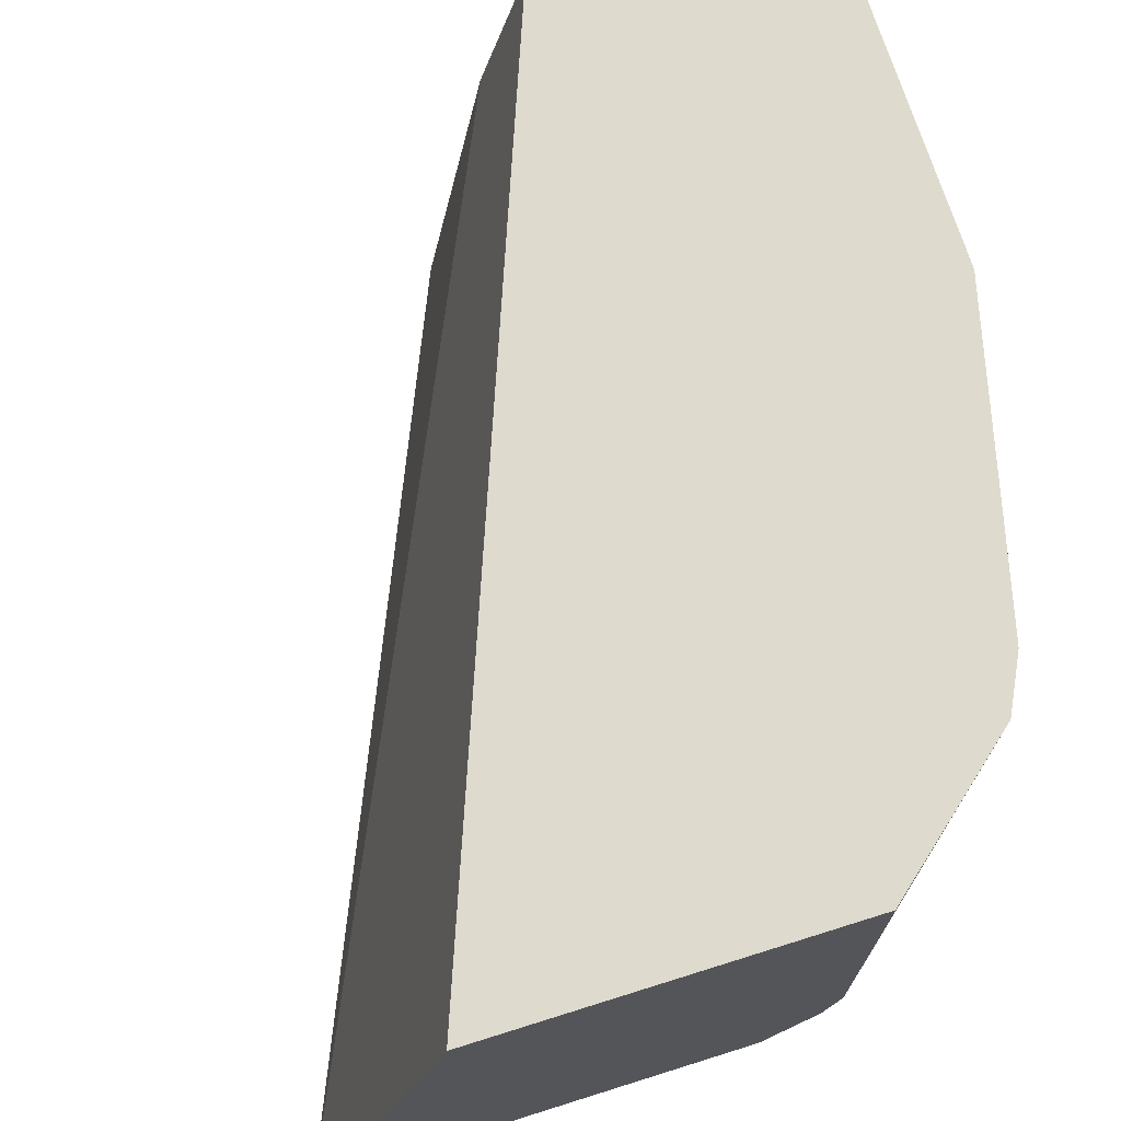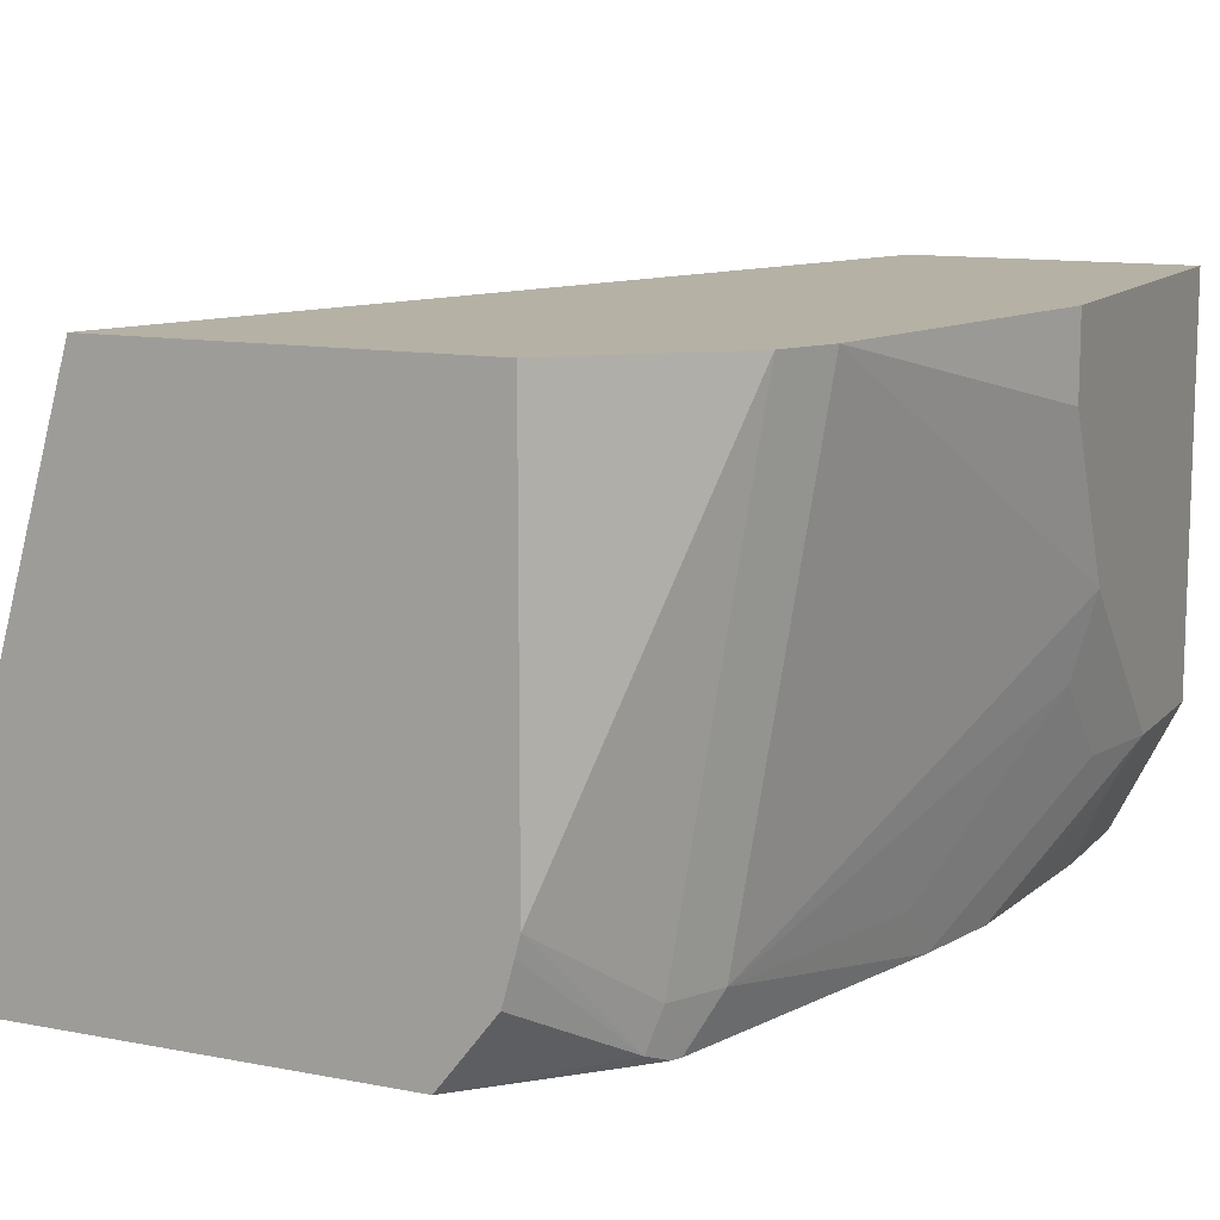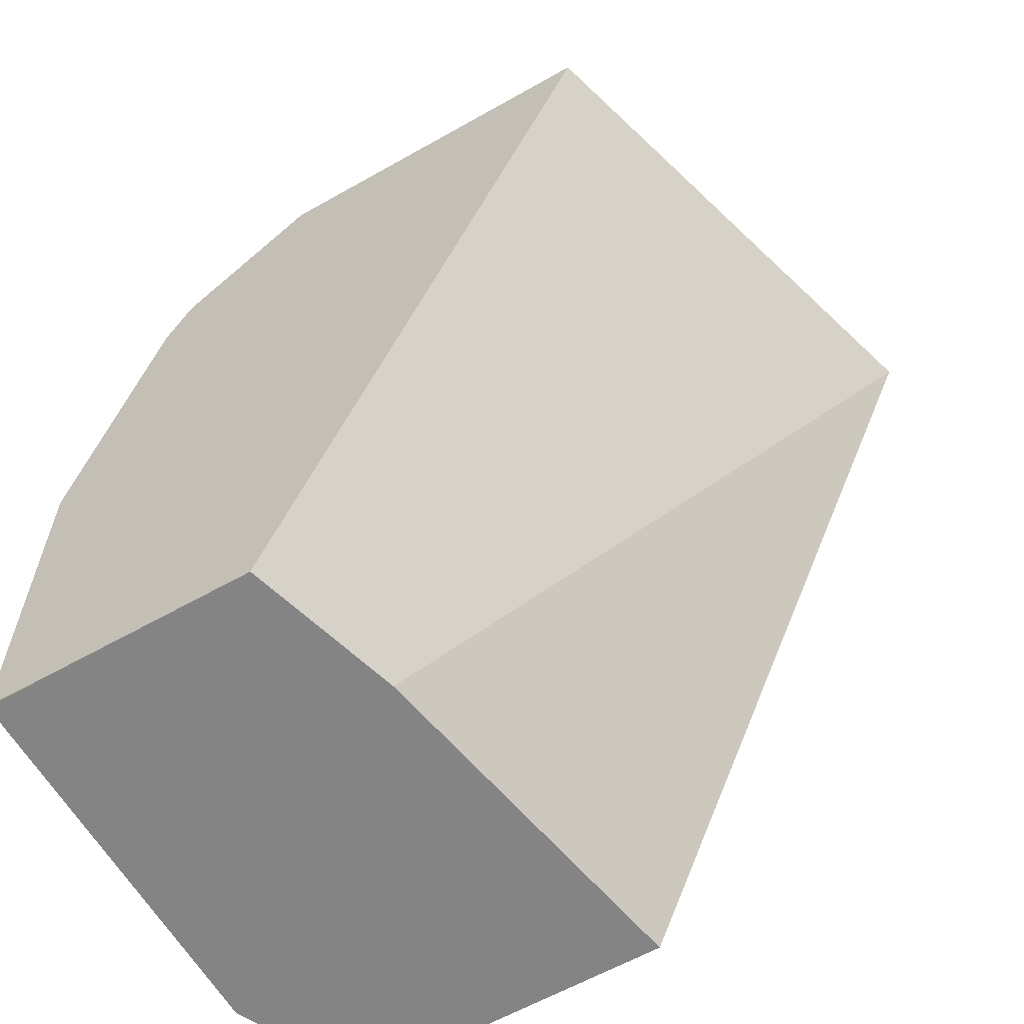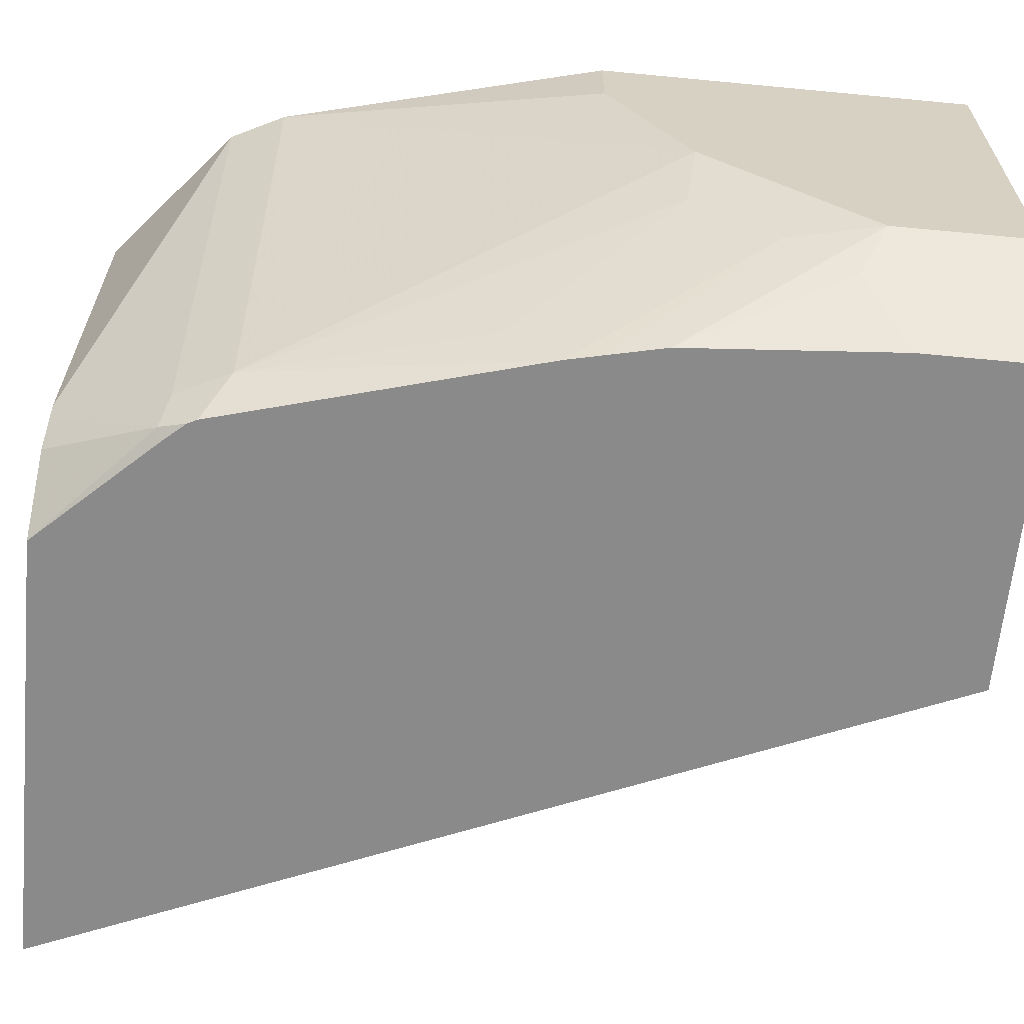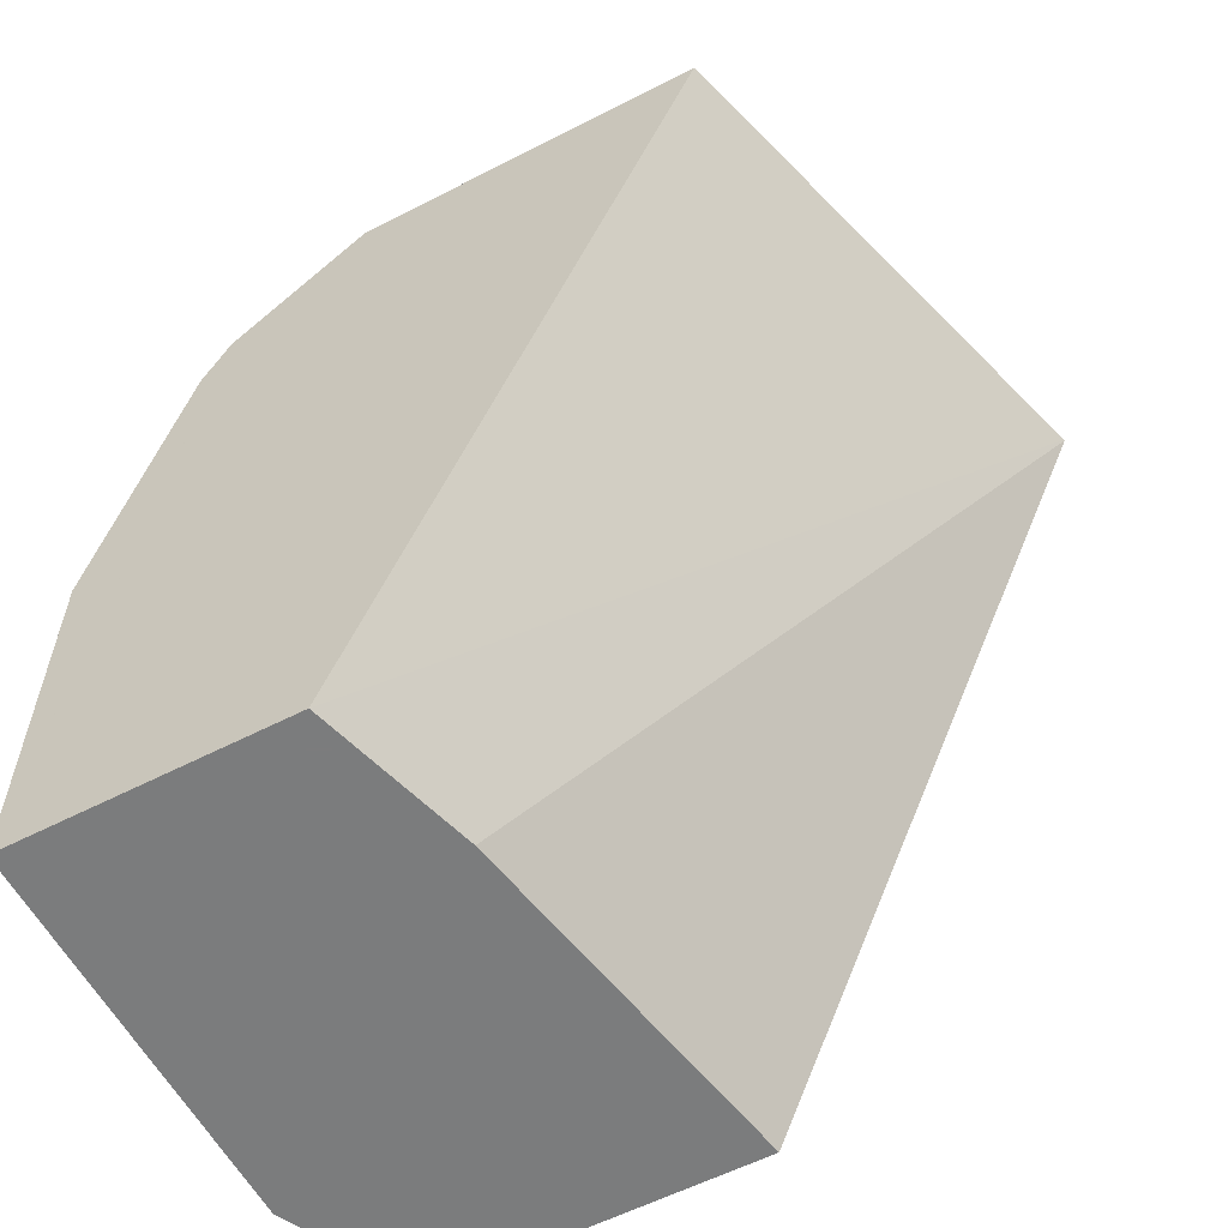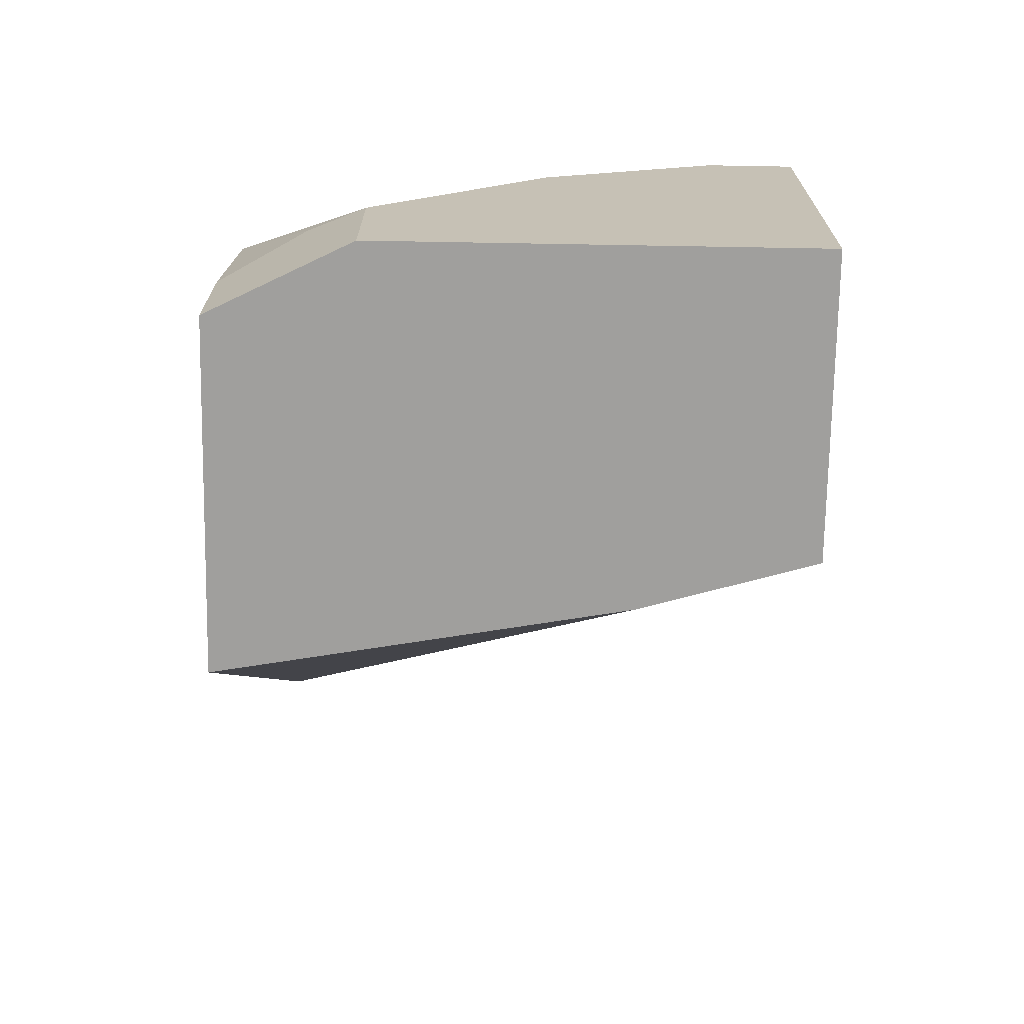
<metadata>
{"format":"obj","ext":"obj","renderer":"f3d","projection":"perspective","resolution":1024,"background":"white","views":[{"elev":71.3,"azim":162.6,"up":"+Z"},{"elev":11.8,"azim":-155.0,"up":"+Z"},{"elev":-61.5,"azim":29.9,"up":"+Y"},{"elev":-63.5,"azim":-95.5,"up":"+Z"},{"elev":-58.7,"azim":27.9,"up":"+Y"},{"elev":-71.4,"azim":-91.0,"up":"+Y"}]}
</metadata>
<code>
v -0.8823 -0.02758 -0.1918
v -0.851 -0.02758 -0.2543
v -0.8823 -0.02758 -0.0002782
v -0.8823 0.03837 -0.1918
v -0.6976 -0.02758 -0.2543
v -0.851 0.03129 -0.2543
v -0.7506 -0.02758 -0.0002782
v -0.8823 0.1535 -0.0002782
v -0.8695 0.05119 -0.2174
v -0.8823 0.1151 -0.1151
v -0.8727 0.08154 -0.1918
v -0.8439 0.1293 -0.2543
v -0.7289 -0.02758 -0.07672
v -0.5192 0.3881 -0.2543
v -0.5194 0.3881 -0.2537
v -0.5924 0.3881 -0.0002782
v -0.8823 0.1535 -0.03838
v -0.8438 0.3069 -0.0002782
v -0.8727 0.1199 -0.1534
v -0.8056 0.3069 -0.2302
v -0.8343 0.1724 -0.2543
v -0.8379 0.1565 -0.2543
v -0.7308 0.3881 -0.2543
v -0.765 0.3881 -0.0002782
v -0.8311 0.3323 -0.0002782
v -0.8343 0.1966 -0.2302
v -0.7928 0.3324 -0.2302
v -0.7914 0.3232 -0.2543
v -0.7935 0.319 -0.2543
v -0.7573 0.3881 -0.2203
v -0.7814 0.3344 -0.2543
v -0.7864 0.3356 -0.2493
v -0.765 0.3881 -0.1918
v -0.831 0.3325 -0.0002782
v -0.7627 0.3881 -0.2007
f 14 16 15
f 14 24 16
f 14 35 33
f 14 30 35
f 14 23 30
f 11 19 21
f 11 21 22
f 10 20 19
f 10 18 20
f 10 17 18
f 18 25 20
f 8 18 17
f 11 22 12
f 19 20 26
f 24 33 34
f 20 25 27
f 7 15 16
f 32 33 35
f 30 32 35
f 28 32 31
f 27 32 28
f 27 33 32
f 19 26 21
f 27 34 33
f 23 32 30
f 23 31 32
f 20 21 26
f 20 29 21
f 20 28 29
f 20 27 28
f 25 34 27
f 7 14 15
f 14 33 24
f 6 9 12
f 7 13 14
f 1 5 13
f 1 13 7
f 1 7 3
f 1 3 8
f 1 8 17
f 1 17 10
f 1 10 4
f 1 4 6
f 1 6 2
f 2 6 12
f 2 12 22
f 2 22 21
f 2 21 29
f 2 29 28
f 1 2 5
f 2 31 23
f 5 14 13
f 4 12 9
f 4 11 12
f 4 19 11
f 2 28 31
f 4 9 6
f 3 18 8
f 4 10 19
f 3 34 25
f 3 24 34
f 3 16 24
f 3 7 16
f 2 14 5
f 2 23 14
f 3 25 18

</code>
